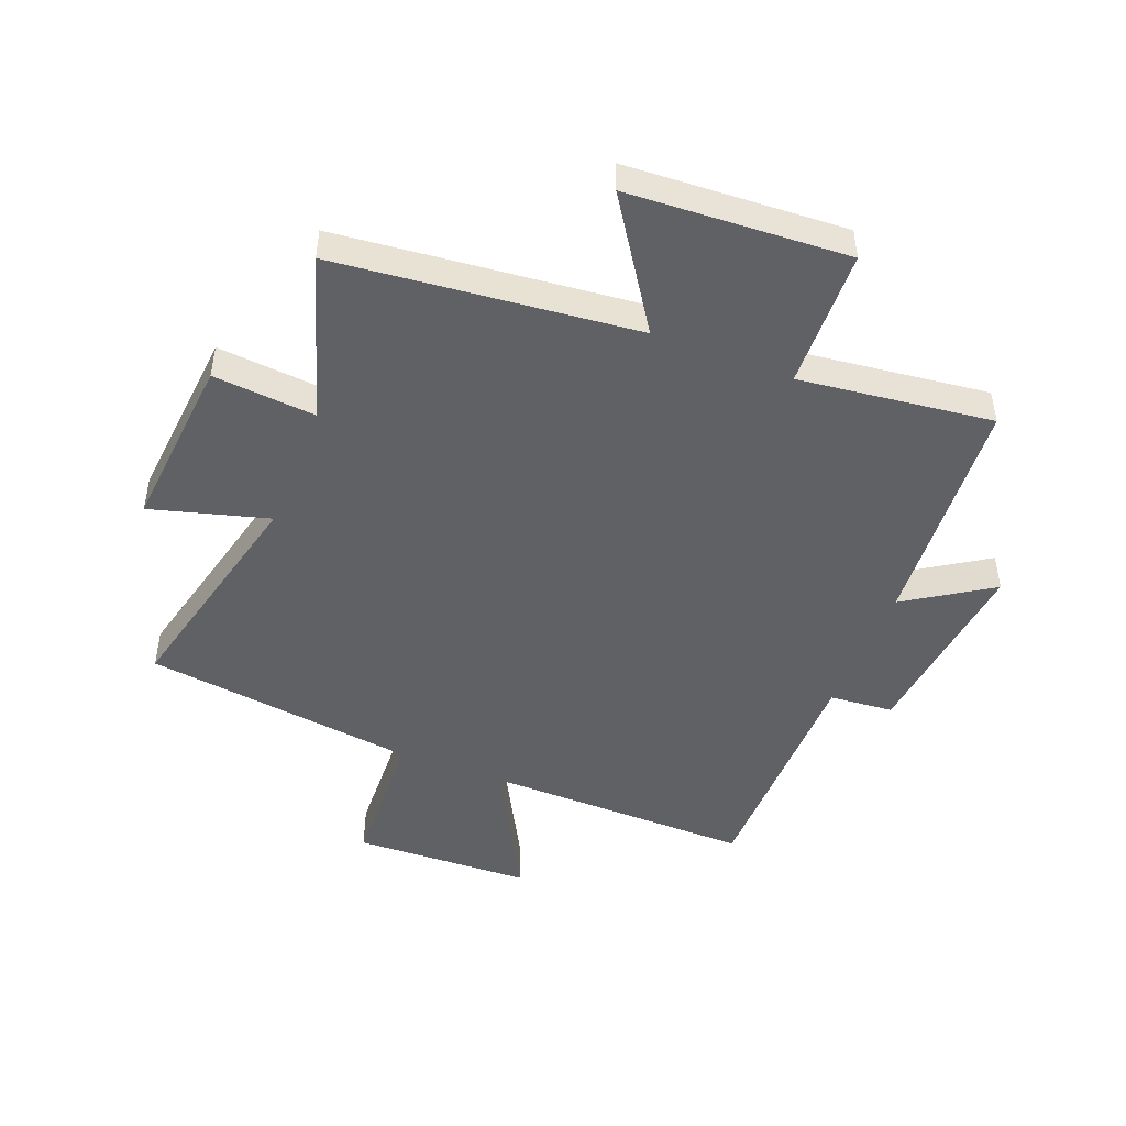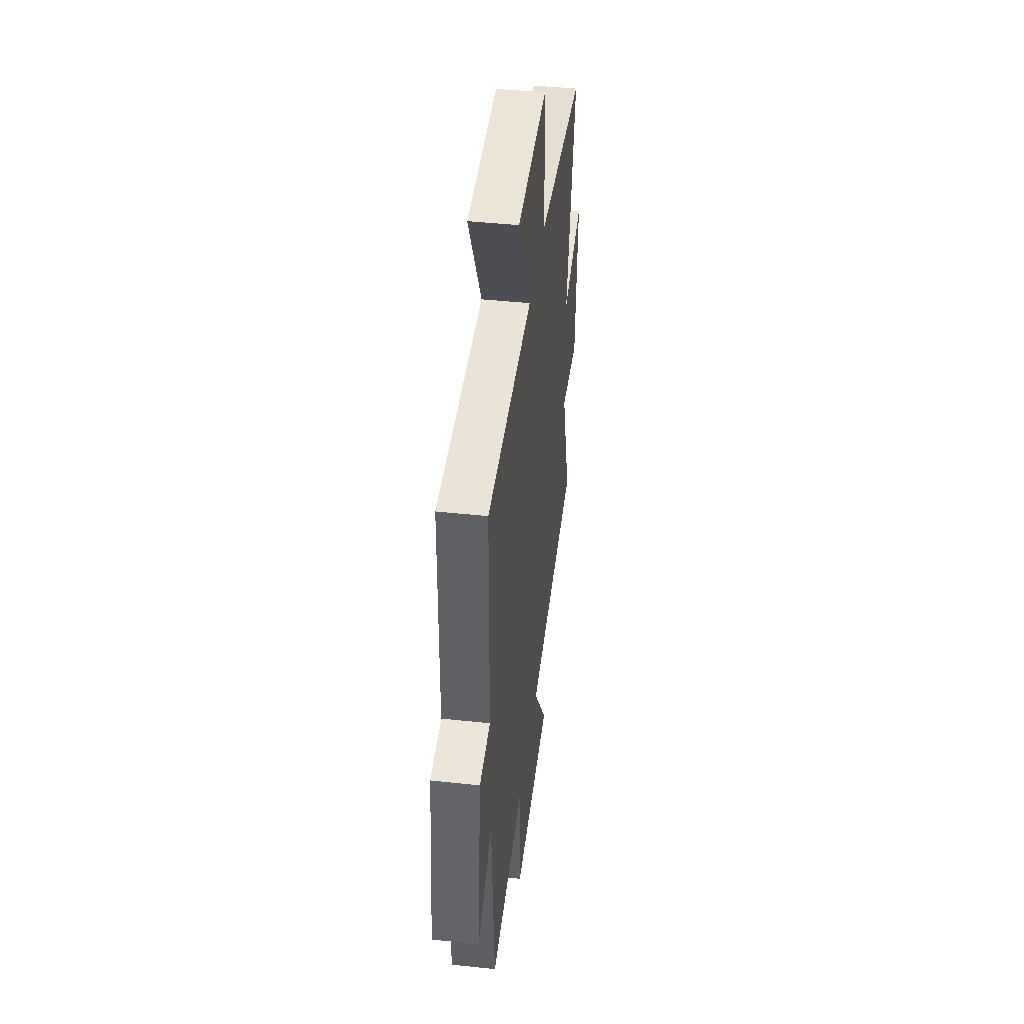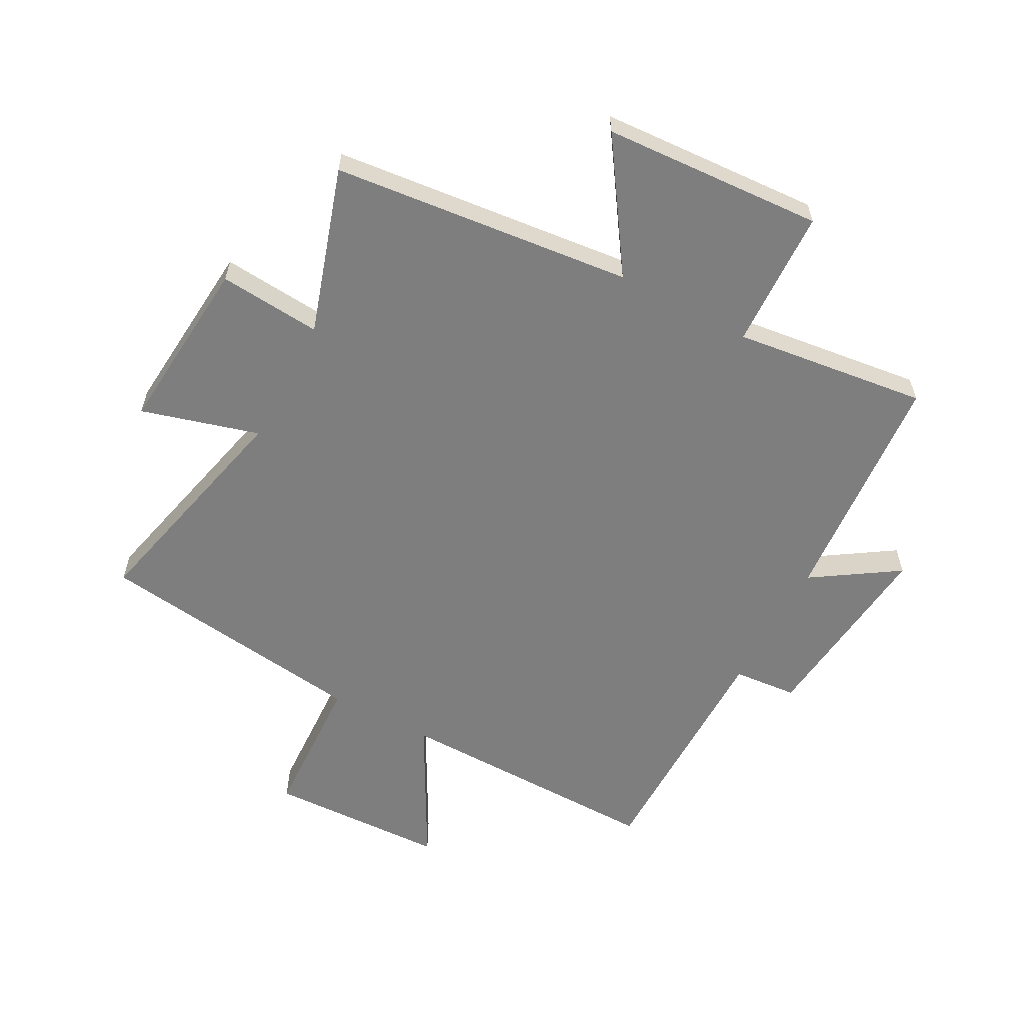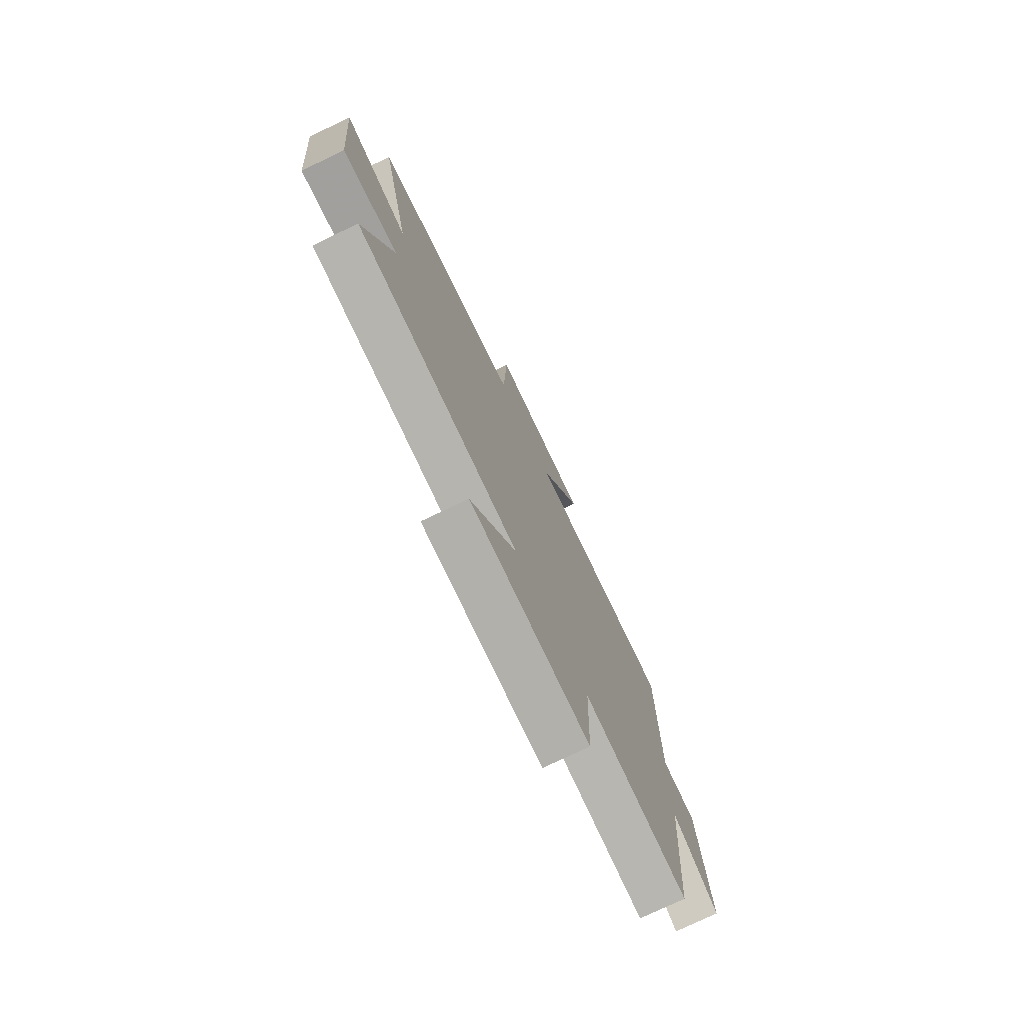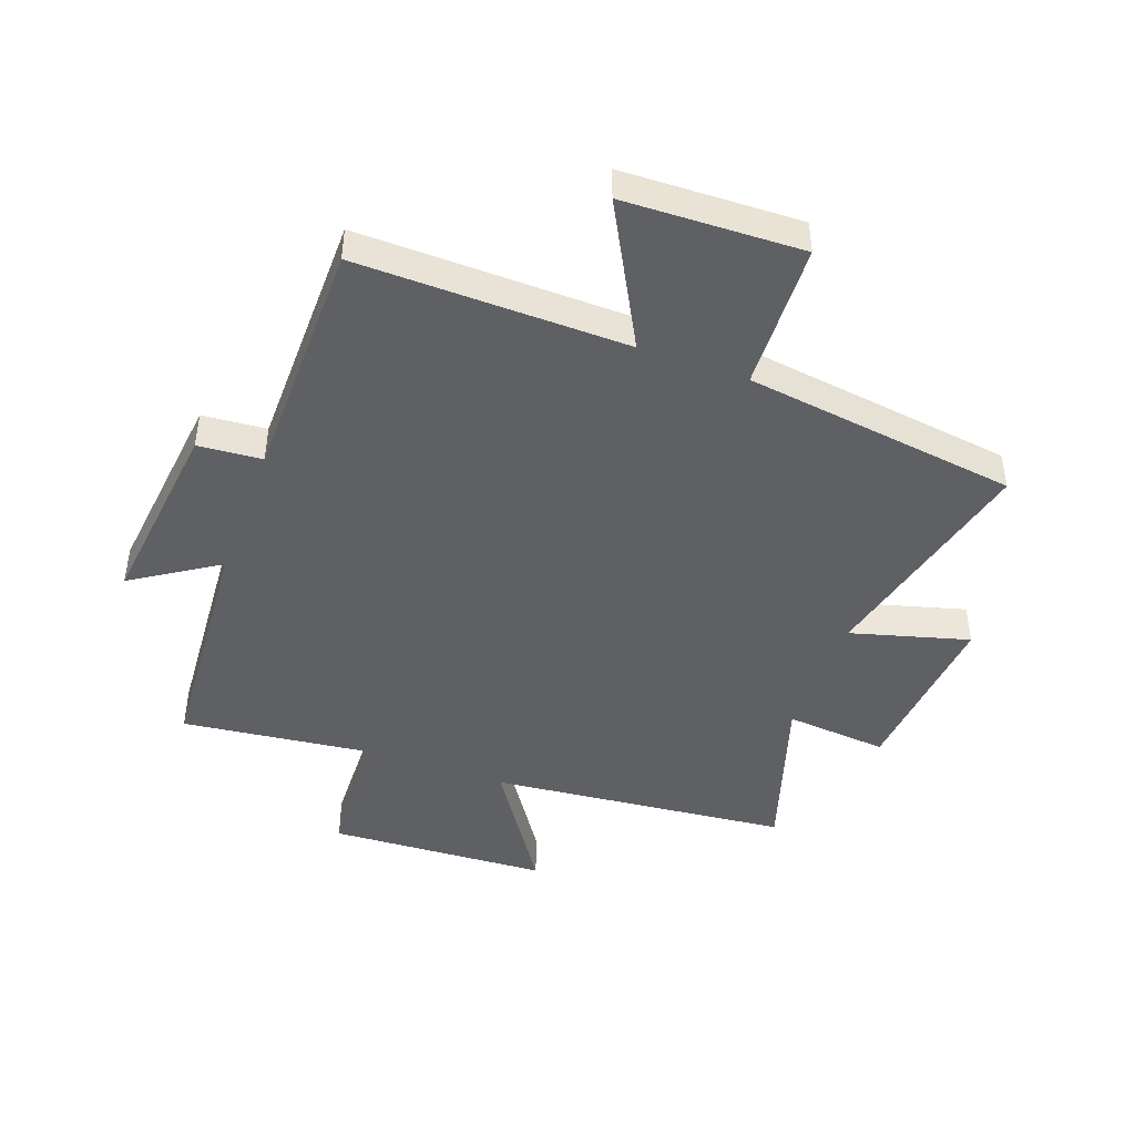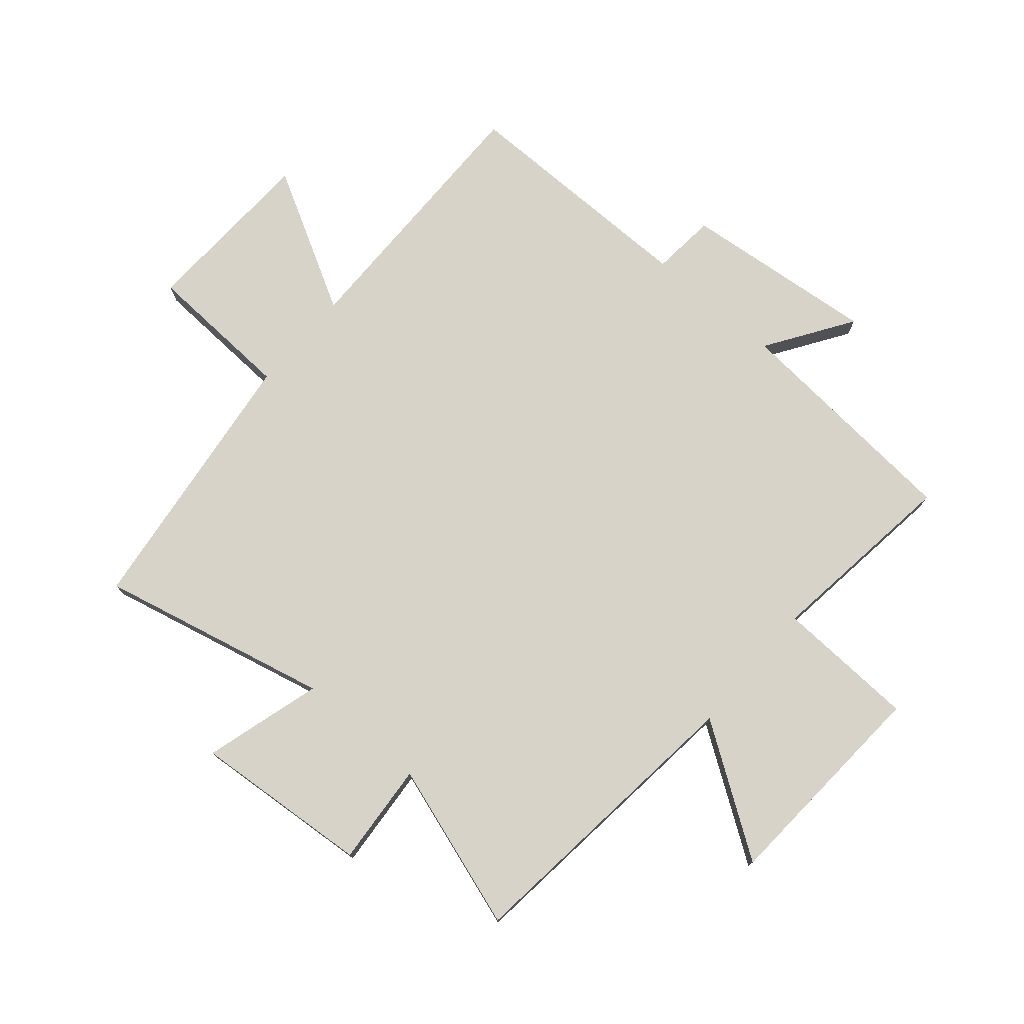
<metadata>
{"format":"obj","ext":"obj","renderer":"f3d","projection":"perspective","resolution":1024,"background":"white","views":[{"elev":-47.4,"azim":158.6,"up":"+Y"},{"elev":44.1,"azim":-82.8,"up":"+Z"},{"elev":-59.4,"azim":152.0,"up":"+Y"},{"elev":-76.0,"azim":115.6,"up":"+Z"},{"elev":-45.2,"azim":-20.1,"up":"+Y"},{"elev":76.2,"azim":131.0,"up":"+Y"}]}
</metadata>
<code>
v -0.471 0.07 -0.539
v -0.5 0.07 -0.141
v -0.643 0.07 -0.234
v -0.607 0.07 0.09
v -0.5 0.07 0.099
v -0.497 0.07 0.507
v -0.046 0.07 0.5
v -0.174 0.07 0.737
v 0.124 0.07 0.747
v 0.134 0.07 0.5
v 0.592 0.07 0.439
v 0.5 0.07 0.055
v 0.697 0.07 0.11
v 0.671 0.07 -0.186
v 0.5 0.07 -0.171
v 0.588 0.07 -0.449
v 0.087 0.07 -0.5
v 0.229 0.07 -0.714
v -0.139 0.07 -0.734
v -0.147 0.07 -0.5
v -0.471 0 -0.539
v -0.5 0 -0.141
v -0.643 0 -0.234
v -0.607 0 0.09
v -0.5 0 0.099
v -0.497 0 0.507
v -0.046 0 0.5
v -0.174 0 0.737
v 0.124 0 0.747
v 0.134 0 0.5
v 0.592 0 0.439
v 0.5 0 0.055
v 0.697 0 0.11
v 0.671 0 -0.186
v 0.5 0 -0.171
v 0.588 0 -0.449
v 0.087 0 -0.5
v 0.229 0 -0.714
v -0.139 0 -0.734
v -0.147 0 -0.5
f 17 18 19 20
f 15 16 17 20
f 15 20 1 2
f 12 13 14 15
f 12 15 2
f 10 11 12 2
f 7 8 9 10
f 7 10 2 3
f 5 6 7
f 5 7 3
f 3 4 5
f 40 39 38 37
f 40 37 36 35
f 22 21 40 35
f 35 34 33 32
f 22 35 32
f 22 32 31 30
f 30 29 28 27
f 23 22 30 27
f 27 26 25
f 23 27 25
f 25 24 23
f 1 21 22 2
f 2 22 23 3
f 3 23 24 4
f 4 24 25 5
f 5 25 26 6
f 6 26 27 7
f 7 27 28 8
f 8 28 29 9
f 9 29 30 10
f 10 30 31 11
f 11 31 32 12
f 12 32 33 13
f 13 33 34 14
f 14 34 35 15
f 15 35 36 16
f 16 36 37 17
f 17 37 38 18
f 18 38 39 19
f 19 39 40 20
f 20 40 21 1

</code>
